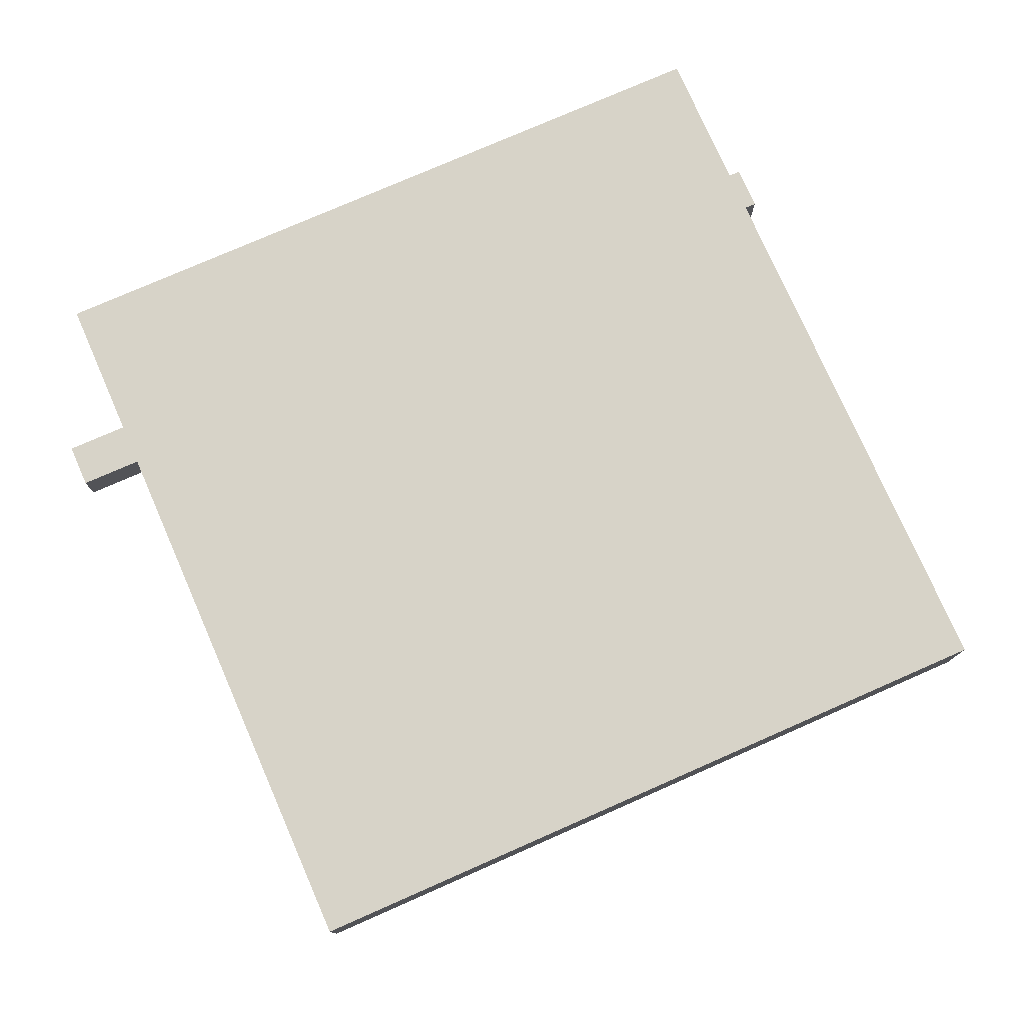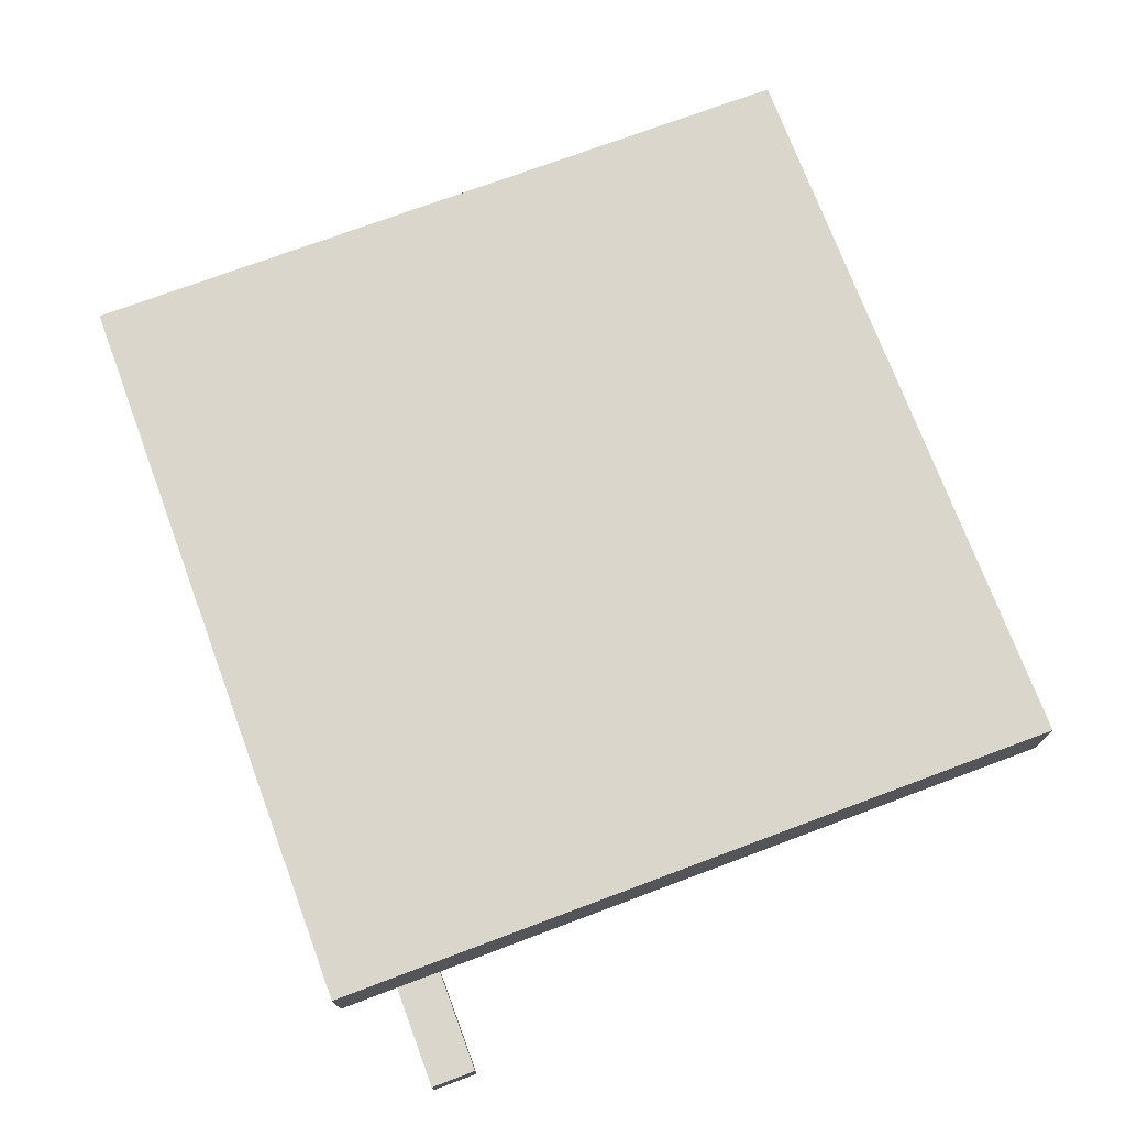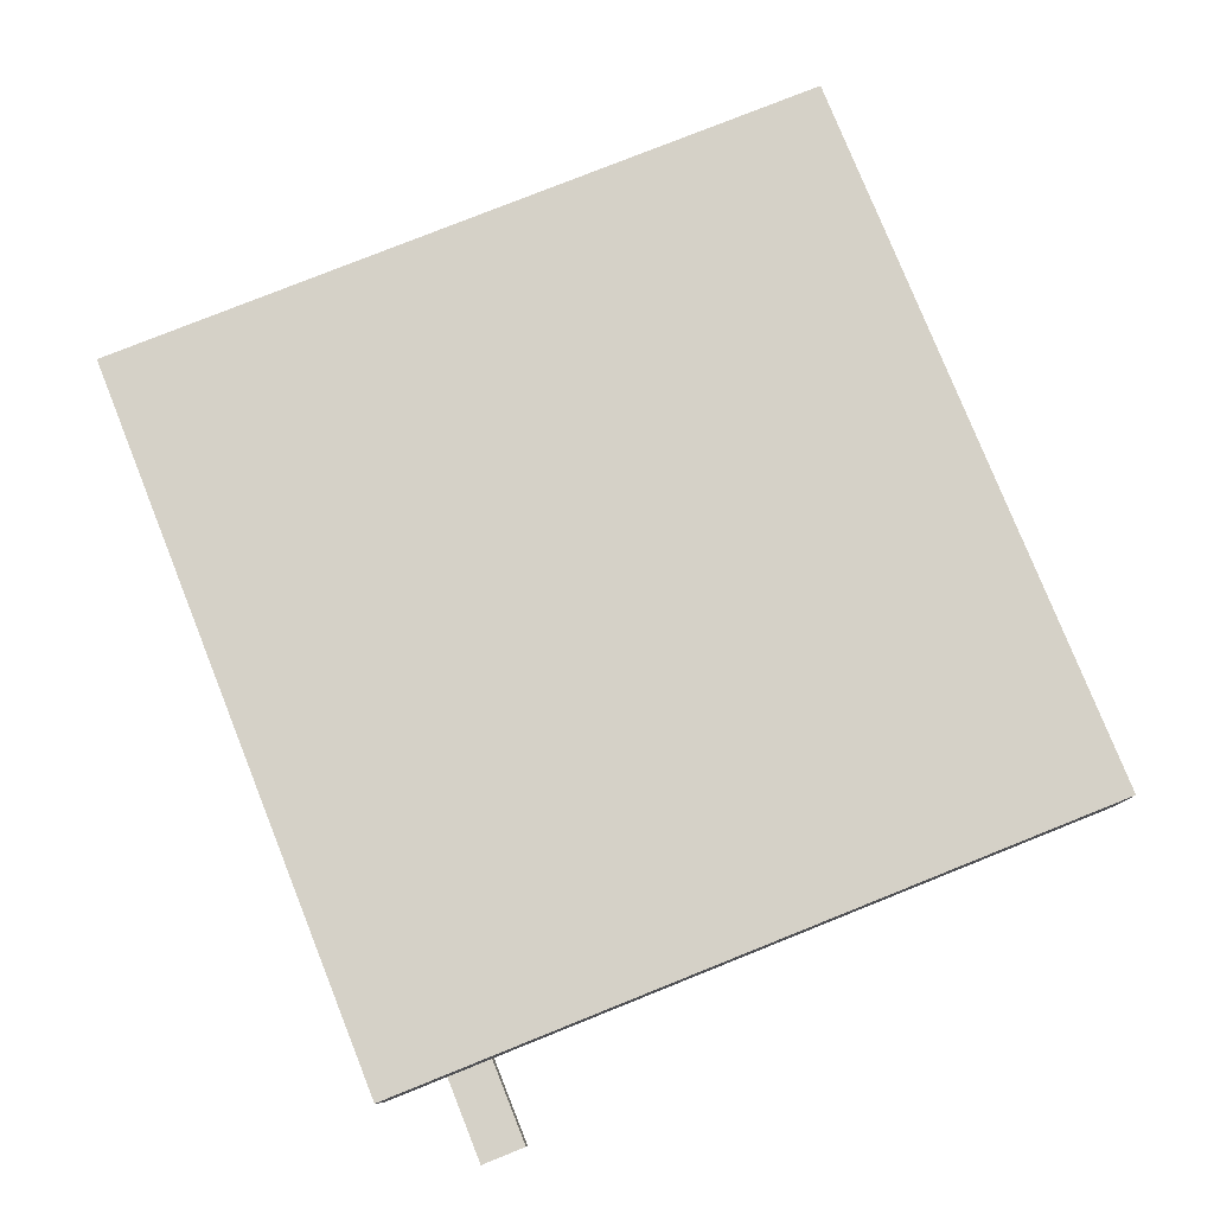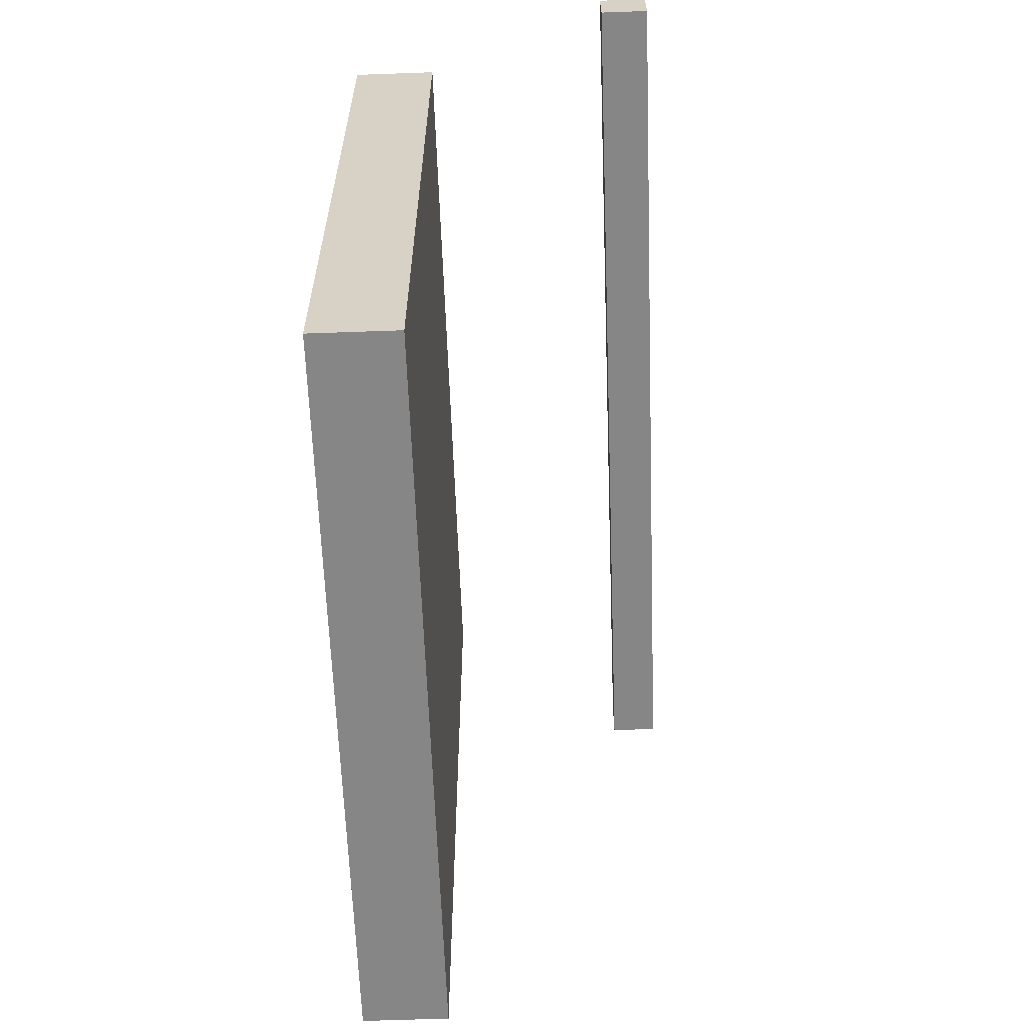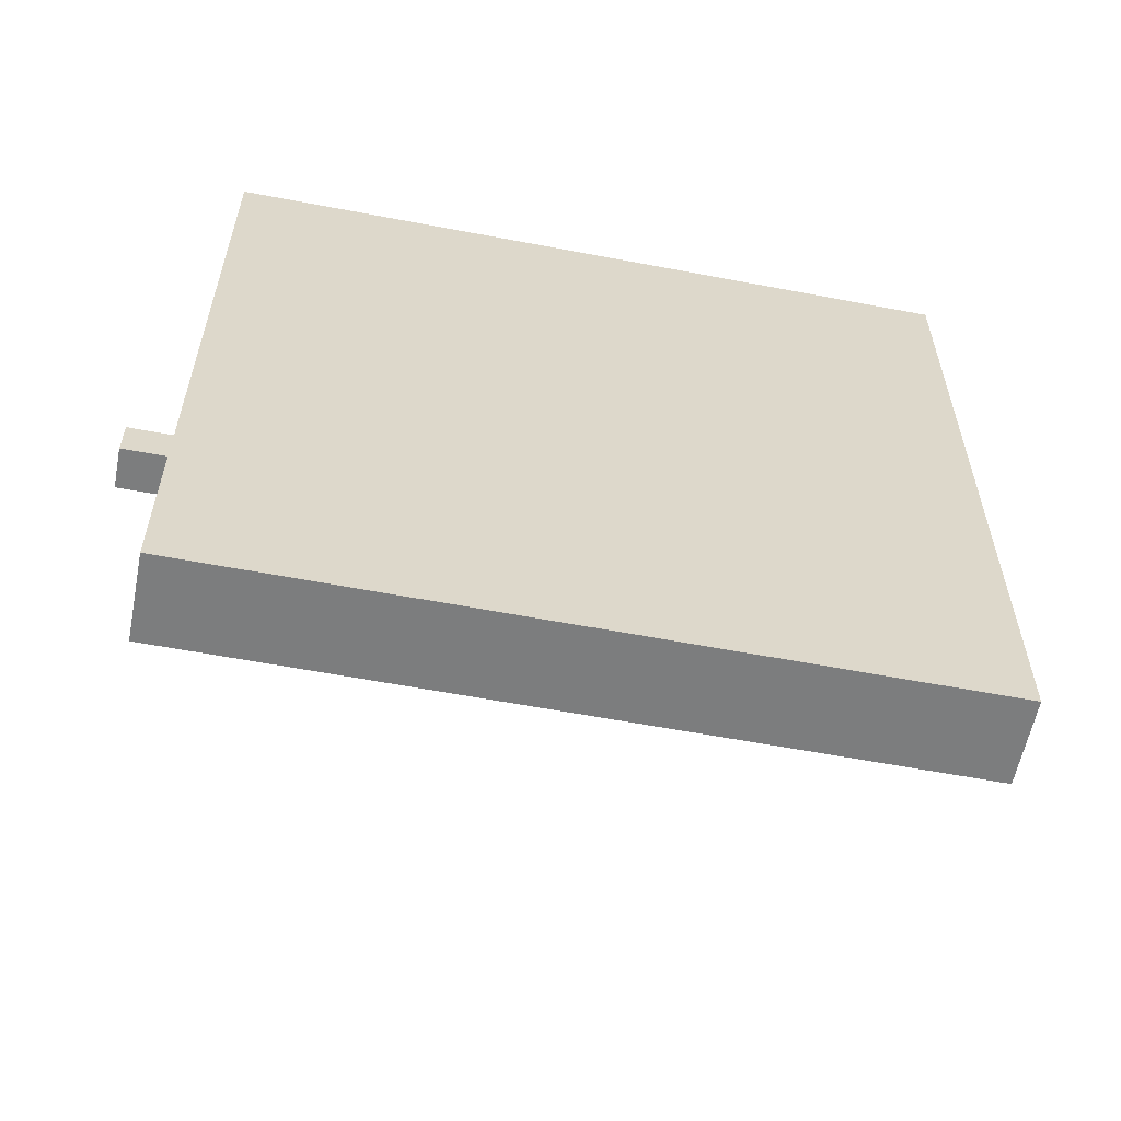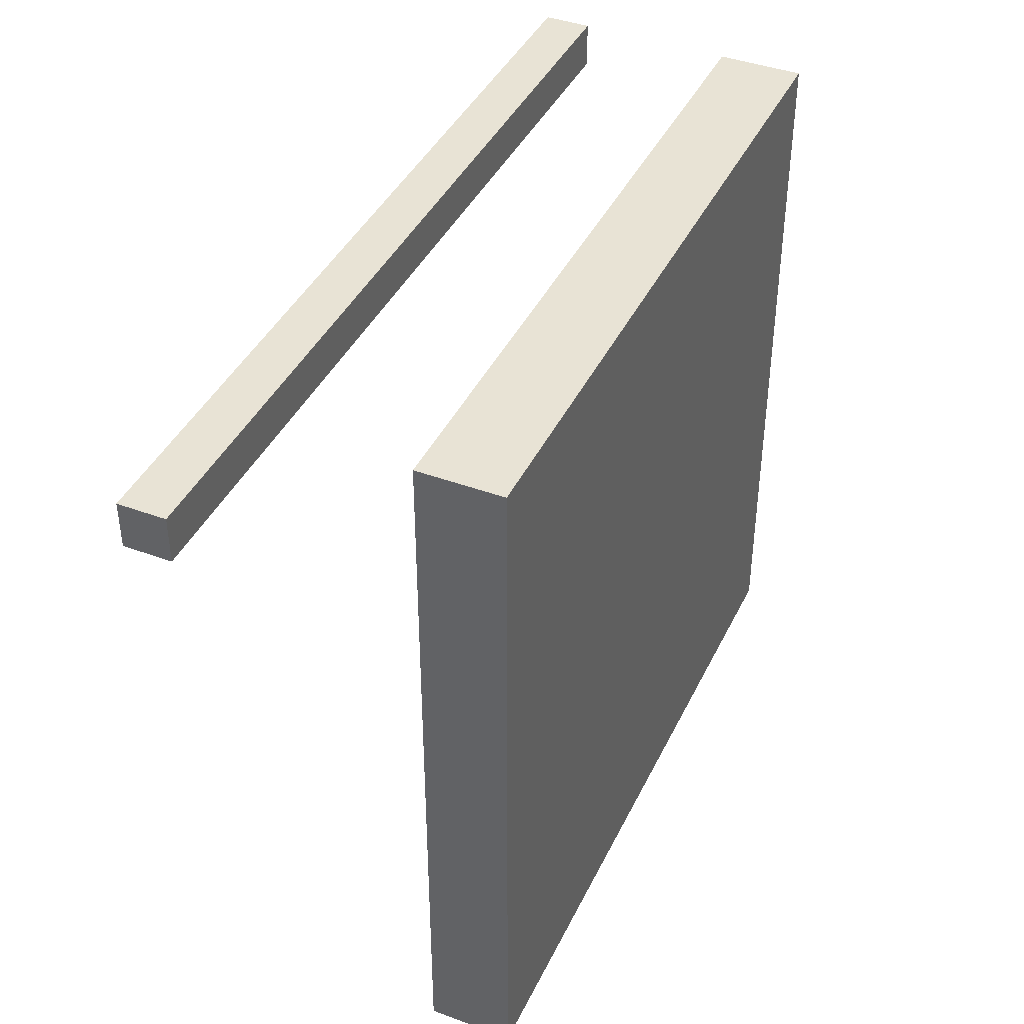
<metadata>
{"format":"obj","ext":"obj","renderer":"f3d","projection":"perspective","resolution":1024,"background":"white","views":[{"elev":76.8,"azim":156.3,"up":"+Y"},{"elev":73.6,"azim":69.5,"up":"+Y"},{"elev":78.8,"azim":68.2,"up":"+Y"},{"elev":-62.2,"azim":-87.9,"up":"+Z"},{"elev":-59.0,"azim":168.9,"up":"+Z"},{"elev":41.3,"azim":114.2,"up":"+Z"}]}
</metadata>
<code>
o Cube
v 1.258 1.249 -1.258
v 1.258 0.9606 -1.258
v 1.258 1.249 1.258
v 1.258 0.9606 1.258
v -1.258 1.249 -1.258
v -1.258 0.9606 -1.258
v -1.258 1.249 1.258
v -1.258 0.9606 1.258
v 1.558 0.1515 0.9185
v 1.558 0.3172 0.9185
v 1.558 0.1515 1.083
v 1.558 0.3172 1.083
v -1.558 0.1515 0.9185
v -1.558 0.3172 0.9185
v -1.558 0.1515 1.083
v -1.558 0.3172 1.083
f 1 5 7 3
f 4 3 7 8
f 8 7 5 6
f 6 2 4 8
f 2 1 3 4
f 6 5 1 2
f 15 16 14 13
f 11 12 16 15
f 13 14 10 9
f 11 15 13 9
f 16 12 10 14
f 11 9 10 12

</code>
